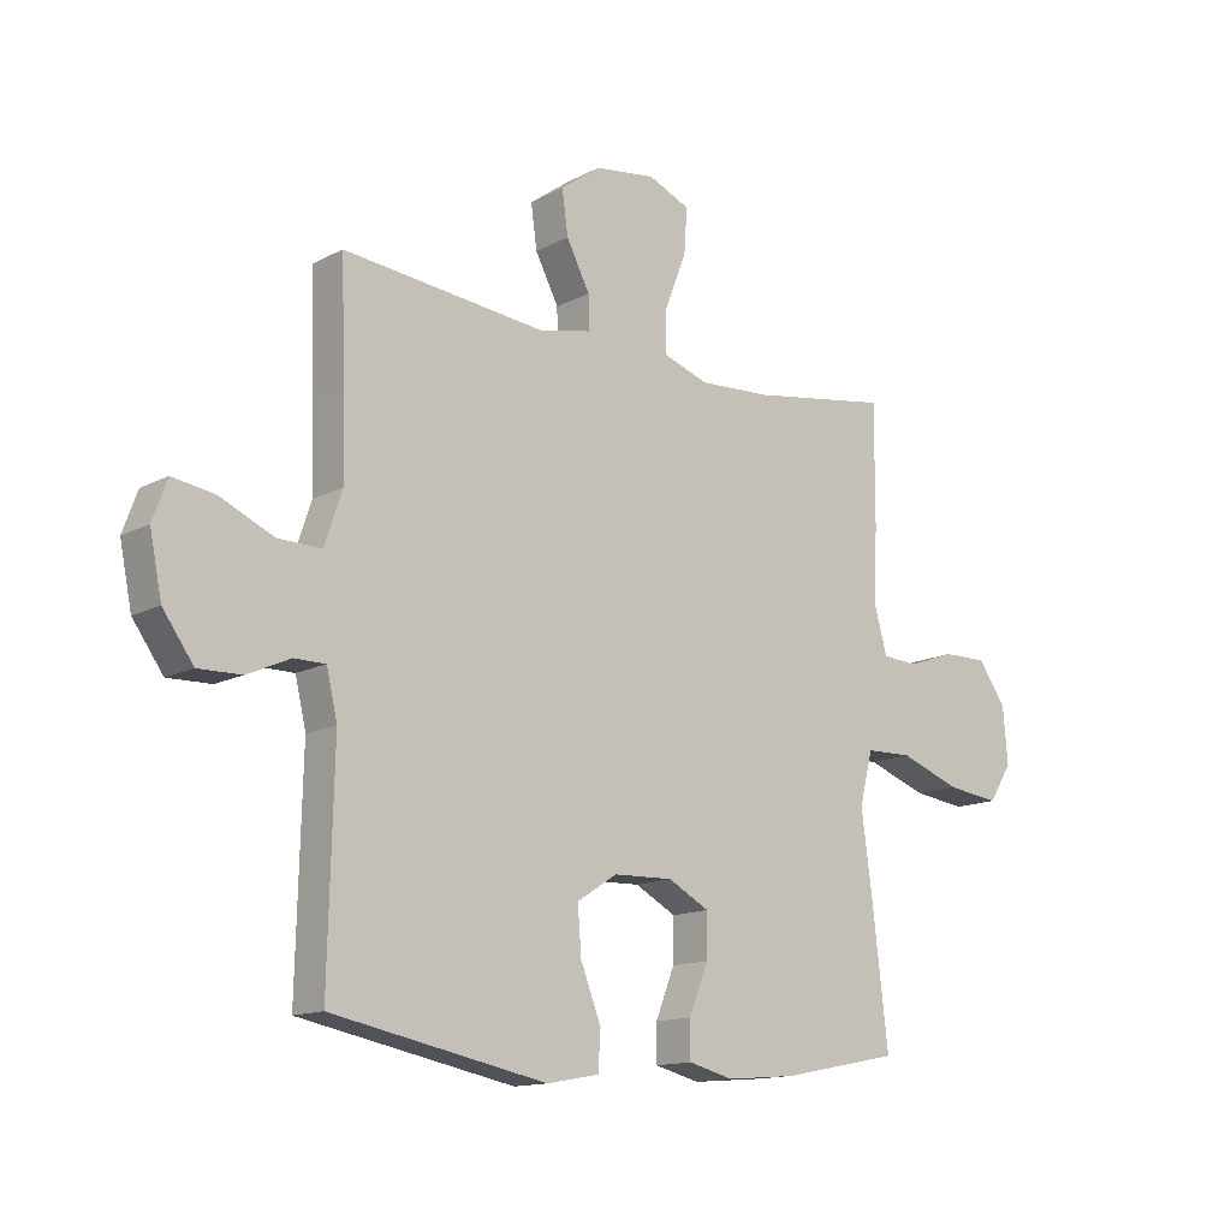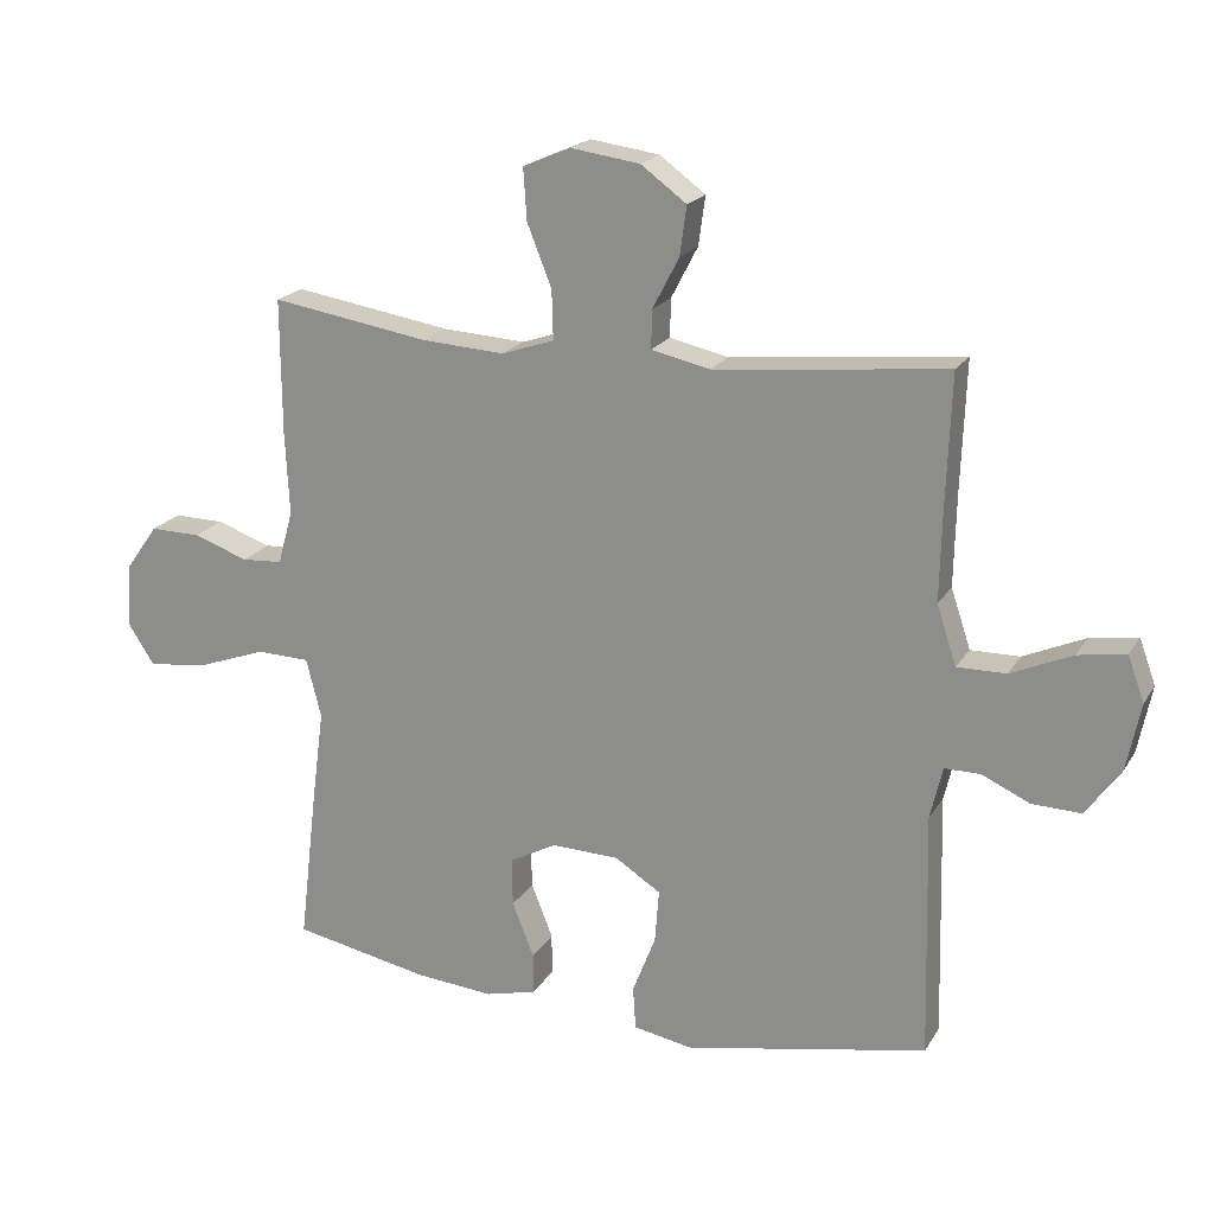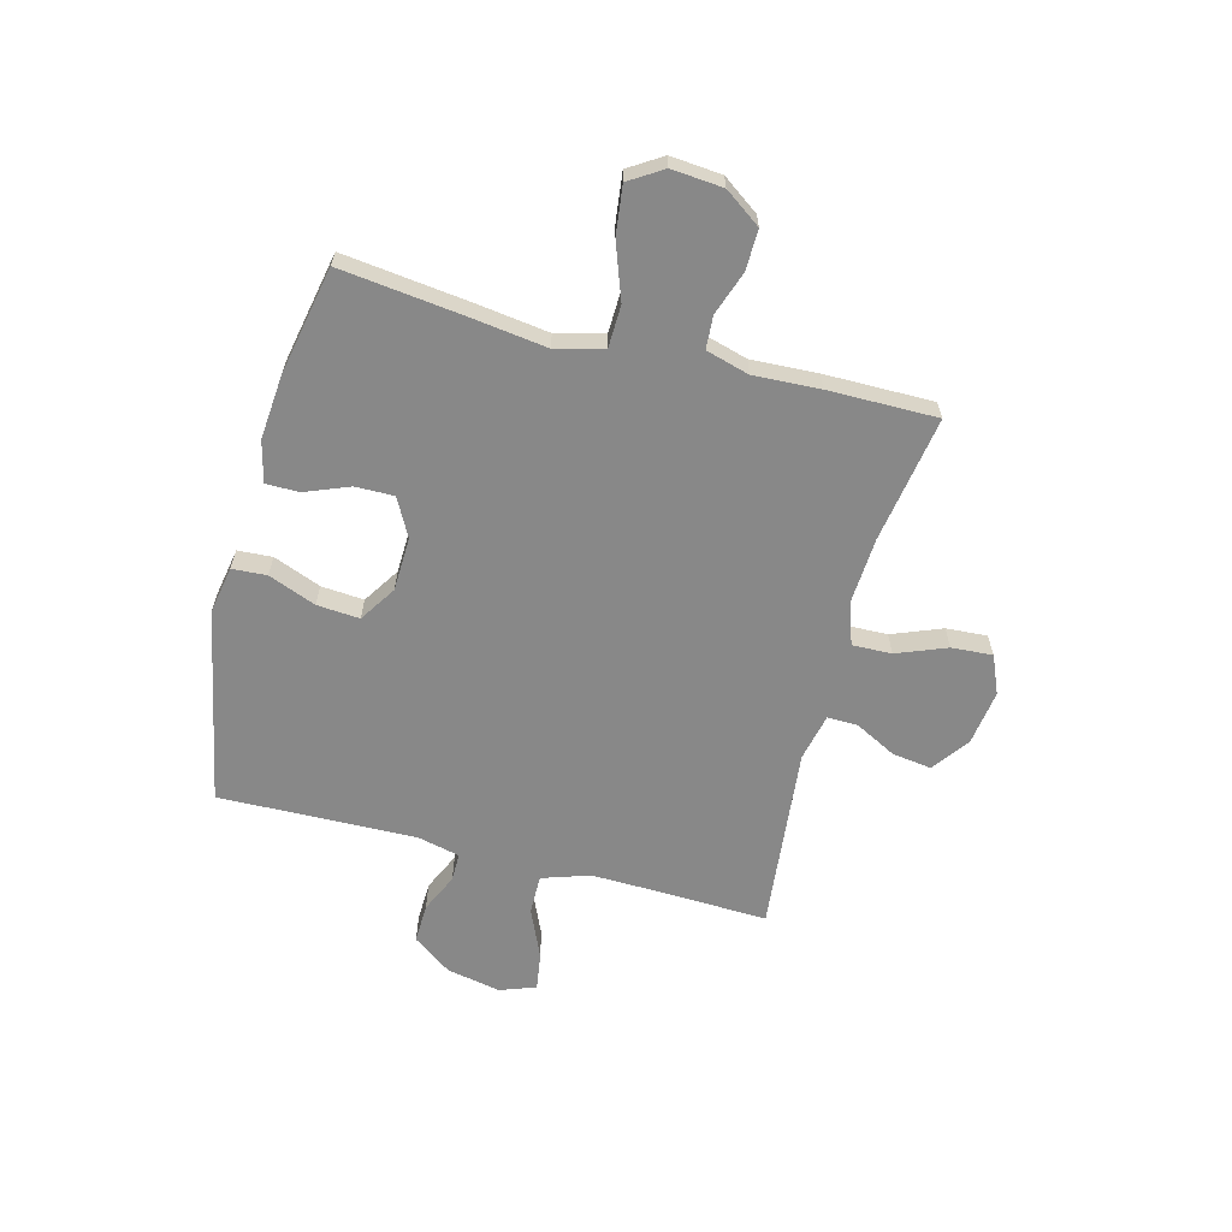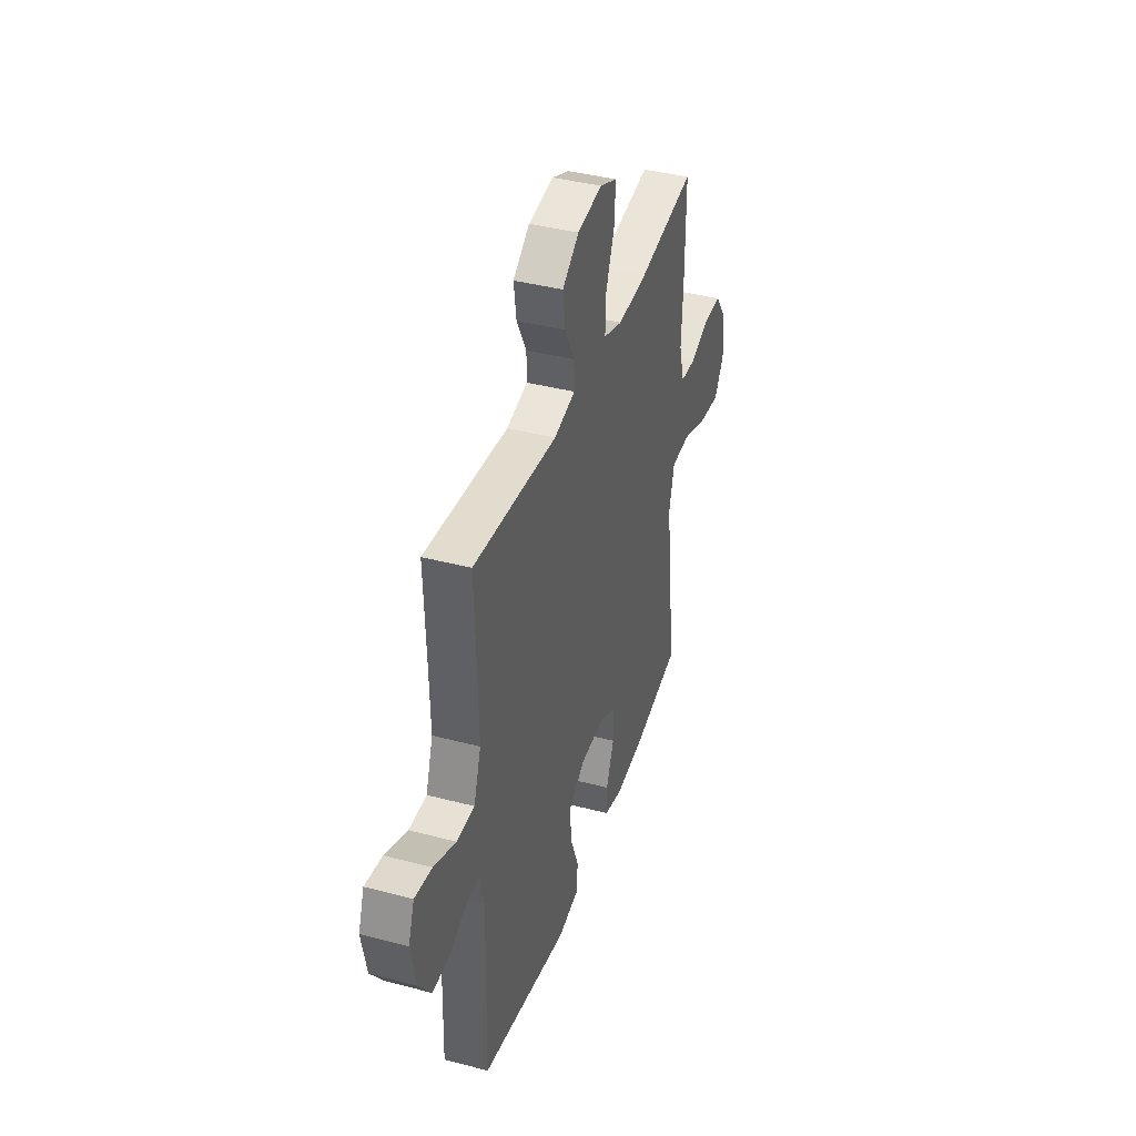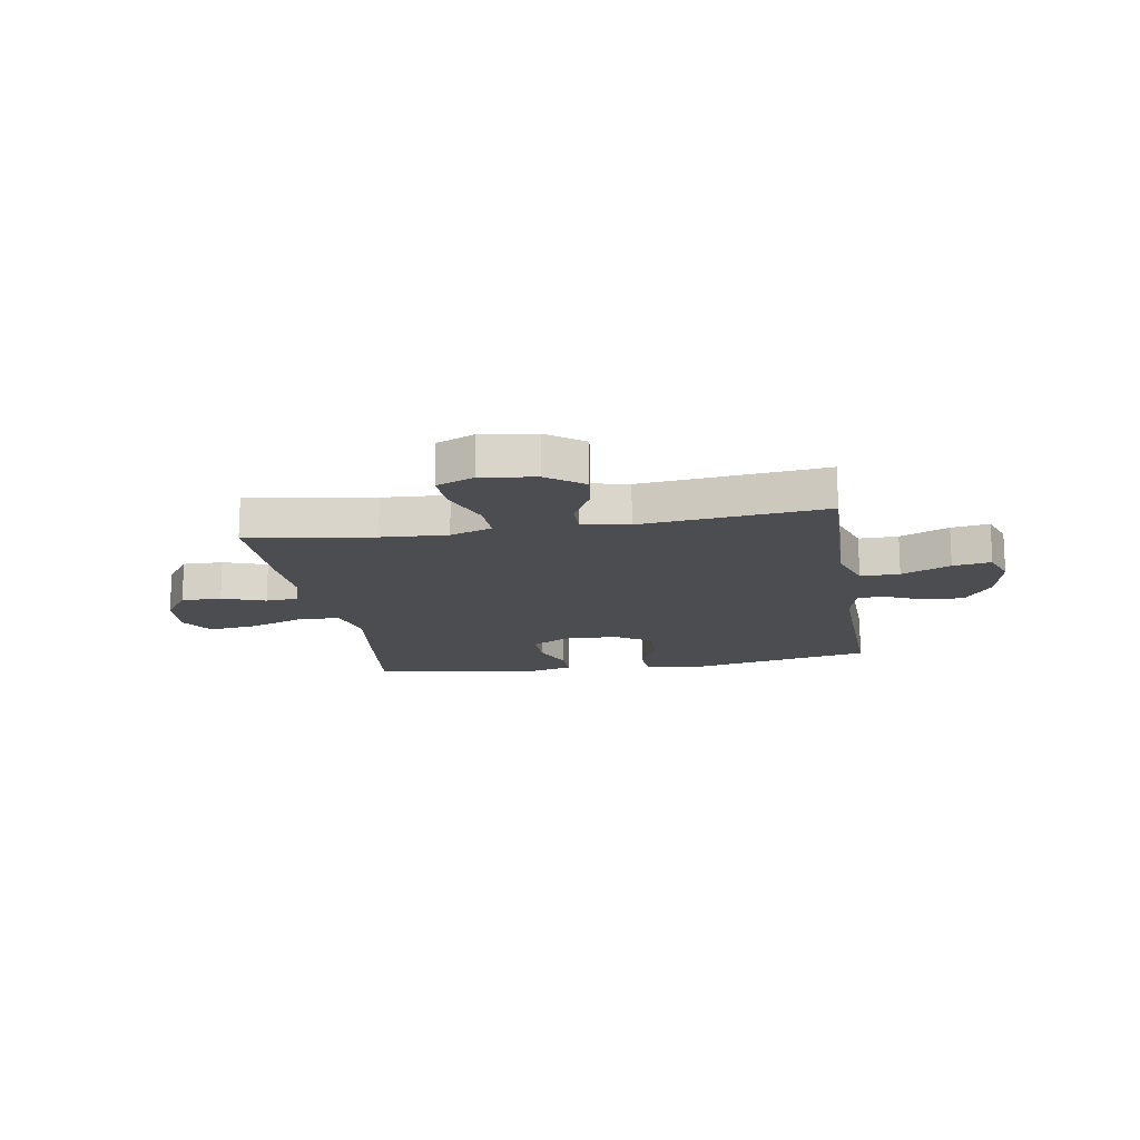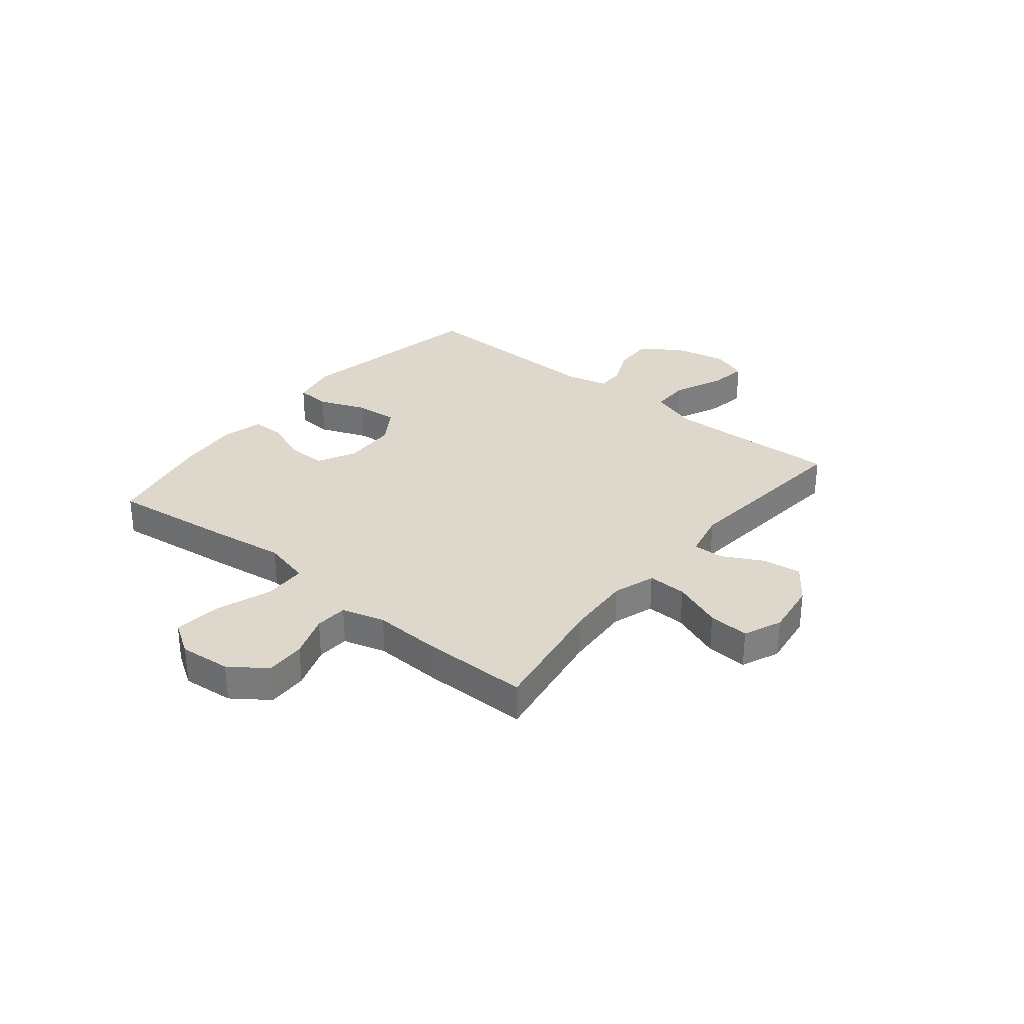
<metadata>
{"format":"obj","ext":"obj","renderer":"f3d","projection":"perspective","resolution":1024,"background":"white","views":[{"elev":-13.7,"azim":139.3,"up":"+Z"},{"elev":19.9,"azim":22.6,"up":"+Z"},{"elev":-62.7,"azim":-104.8,"up":"+Y"},{"elev":39.9,"azim":108.0,"up":"+Z"},{"elev":-15.8,"azim":9.4,"up":"+Y"},{"elev":31.4,"azim":-51.1,"up":"+Y"}]}
</metadata>
<code>
v 0.5 0.07 0.5
v 0.493 0.07 0.31
v 0.49 0.07 0.175
v 0.519 0.07 0.088
v 0.591 0.07 0.089
v 0.681 0.07 0.129
v 0.751 0.07 0.14
v 0.775 0.07 0.074
v 0.755 0.07 -0.025
v 0.704 0.07 -0.096
v 0.632 0.07 -0.094
v 0.561 0.07 -0.062
v 0.509 0.07 -0.062
v 0.491 0.07 -0.139
v 0.5 0.07 -0.5
v 0.143 0.07 -0.571
v 0.056 0.07 -0.555
v 0.052 0.07 -0.492
v 0.086 0.07 -0.405
v 0.092 0.07 -0.327
v 0.025 0.07 -0.284
v -0.074 0.07 -0.281
v -0.143 0.07 -0.318
v -0.142 0.07 -0.389
v -0.11 0.07 -0.469
v -0.11 0.07 -0.53
v -0.185 0.07 -0.549
v -0.302 0.07 -0.539
v -0.5 0.07 -0.5
v -0.473 0.07 -0.271
v -0.455 0.07 -0.136
v -0.477 0.07 -0.049
v -0.555 0.07 -0.047
v -0.657 0.07 -0.084
v -0.745 0.07 -0.095
v -0.784 0.07 -0.034
v -0.776 0.07 0.06
v -0.729 0.07 0.126
v -0.655 0.07 0.125
v -0.575 0.07 0.097
v -0.515 0.07 0.101
v -0.493 0.07 0.18
v -0.499 0.07 0.301
v -0.5 0.07 0.5
v -0.268 0.07 0.463
v -0.147 0.07 0.456
v -0.07 0.07 0.482
v -0.072 0.07 0.554
v -0.108 0.07 0.645
v -0.113 0.07 0.72
v -0.043 0.07 0.75
v 0.058 0.07 0.736
v 0.125 0.07 0.687
v 0.115 0.07 0.615
v 0.076 0.07 0.54
v 0.075 0.07 0.484
v 0.161 0.07 0.465
v 0.5 0 0.5
v 0.493 0 0.31
v 0.49 0 0.175
v 0.519 0 0.088
v 0.591 0 0.089
v 0.681 0 0.129
v 0.751 0 0.14
v 0.775 0 0.074
v 0.755 0 -0.025
v 0.704 0 -0.096
v 0.632 0 -0.094
v 0.561 0 -0.062
v 0.509 0 -0.062
v 0.491 0 -0.139
v 0.5 0 -0.5
v 0.143 0 -0.571
v 0.056 0 -0.555
v 0.052 0 -0.492
v 0.086 0 -0.405
v 0.092 0 -0.327
v 0.025 0 -0.284
v -0.074 0 -0.281
v -0.143 0 -0.318
v -0.142 0 -0.389
v -0.11 0 -0.469
v -0.11 0 -0.53
v -0.185 0 -0.549
v -0.302 0 -0.539
v -0.5 0 -0.5
v -0.473 0 -0.271
v -0.455 0 -0.136
v -0.477 0 -0.049
v -0.555 0 -0.047
v -0.657 0 -0.084
v -0.745 0 -0.095
v -0.784 0 -0.034
v -0.776 0 0.06
v -0.729 0 0.126
v -0.655 0 0.125
v -0.575 0 0.097
v -0.515 0 0.101
v -0.493 0 0.18
v -0.499 0 0.301
v -0.5 0 0.5
v -0.268 0 0.463
v -0.147 0 0.456
v -0.07 0 0.482
v -0.072 0 0.554
v -0.108 0 0.645
v -0.113 0 0.72
v -0.043 0 0.75
v 0.058 0 0.736
v 0.125 0 0.687
v 0.115 0 0.615
v 0.076 0 0.54
v 0.075 0 0.484
v 0.161 0 0.465
f 53 54 55
f 52 53 55
f 51 52 55
f 50 51 55
f 49 50 55
f 48 49 55
f 47 48 55 56
f 46 47 56 57
f 42 43 44 45
f 41 42 45 46
f 38 39 40
f 37 38 40
f 36 37 40
f 35 36 40
f 34 35 40
f 33 34 40
f 32 33 40 41
f 29 30 31
f 28 29 31
f 27 28 31
f 26 27 31
f 25 26 31
f 24 25 31
f 23 24 31 32
f 41 46 57
f 32 41 57
f 23 32 57
f 22 23 57
f 17 18 19
f 16 17 19
f 15 16 19
f 14 15 19
f 13 14 19 20
f 10 11 12
f 9 10 12
f 8 9 12
f 7 8 12
f 6 7 12
f 5 6 12
f 4 5 12 13
f 13 20 21
f 4 13 21
f 3 4 21
f 57 1 2
f 21 22 57
f 3 21 57
f 2 3 57
f 112 111 110
f 112 110 109
f 112 109 108
f 112 108 107
f 112 107 106
f 112 106 105
f 113 112 105 104
f 114 113 104 103
f 102 101 100 99
f 103 102 99 98
f 97 96 95
f 97 95 94
f 97 94 93
f 97 93 92
f 97 92 91
f 97 91 90
f 98 97 90 89
f 88 87 86
f 88 86 85
f 88 85 84
f 88 84 83
f 88 83 82
f 88 82 81
f 89 88 81 80
f 114 103 98
f 114 98 89
f 114 89 80
f 114 80 79
f 76 75 74
f 76 74 73
f 76 73 72
f 76 72 71
f 77 76 71 70
f 69 68 67
f 69 67 66
f 69 66 65
f 69 65 64
f 69 64 63
f 69 63 62
f 70 69 62 61
f 78 77 70
f 78 70 61
f 78 61 60
f 59 58 114
f 114 79 78
f 114 78 60
f 114 60 59
f 1 58 59 2
f 2 59 60 3
f 3 60 61 4
f 4 61 62 5
f 5 62 63 6
f 6 63 64 7
f 7 64 65 8
f 8 65 66 9
f 9 66 67 10
f 10 67 68 11
f 11 68 69 12
f 12 69 70 13
f 13 70 71 14
f 14 71 72 15
f 15 72 73 16
f 16 73 74 17
f 17 74 75 18
f 18 75 76 19
f 19 76 77 20
f 20 77 78 21
f 21 78 79 22
f 22 79 80 23
f 23 80 81 24
f 24 81 82 25
f 25 82 83 26
f 26 83 84 27
f 27 84 85 28
f 28 85 86 29
f 29 86 87 30
f 30 87 88 31
f 31 88 89 32
f 32 89 90 33
f 33 90 91 34
f 34 91 92 35
f 35 92 93 36
f 36 93 94 37
f 37 94 95 38
f 38 95 96 39
f 39 96 97 40
f 40 97 98 41
f 41 98 99 42
f 42 99 100 43
f 43 100 101 44
f 44 101 102 45
f 45 102 103 46
f 46 103 104 47
f 47 104 105 48
f 48 105 106 49
f 49 106 107 50
f 50 107 108 51
f 51 108 109 52
f 52 109 110 53
f 53 110 111 54
f 54 111 112 55
f 55 112 113 56
f 56 113 114 57
f 57 114 58 1

</code>
